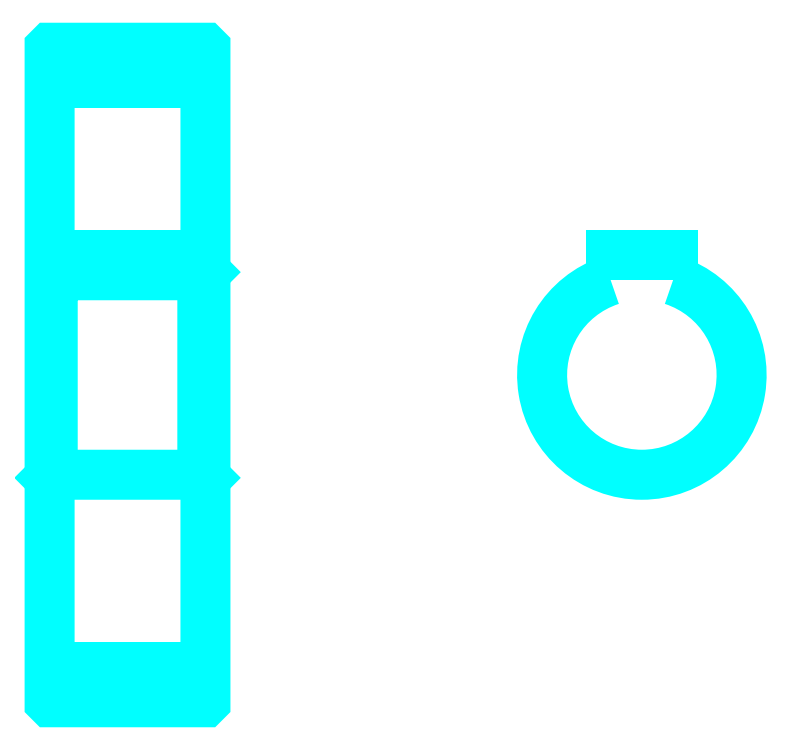
<metadata>
{"format":"dxf","ext":"dxf","renderer":"ezdxf+matplotlib","layout":"modelspace","background":"white","min_lineweight":24,"dpi":150}
</metadata>
<code>
0
SECTION
2
ENTITIES
0
LINE
8
0
10
92.58
20
136.4
30
0
11
117.6
21
136.4
31
0
0
LINE
8
0
10
92.58
20
42.67
30
0
11
117.6
21
42.67
31
0
0
LINE
8
0
10
117.6
20
106
30
0
11
117.1
21
105.5
31
0
0
LINE
8
0
10
117.6
20
73.04
30
0
11
117.1
21
73.54
31
0
0
LINE
8
0
10
92.58
20
73.04
30
0
11
93.08
21
73.54
31
0
0
POLYLINE
8
0
66
1
10
0
20
0
30
0
70
2
0
VERTEX
8
0
10
92.58
20
73.04
30
0
70
0
0
VERTEX
8
0
10
92.58
20
37.14
30
0
70
0
0
VERTEX
8
0
10
92.68
20
37.04
30
0
70
0
0
VERTEX
8
0
10
117.5
20
37.04
30
0
70
0
0
VERTEX
8
0
10
117.6
20
37.14
30
0
70
0
0
VERTEX
8
0
10
117.6
20
141.9
30
0
70
0
0
VERTEX
8
0
10
117.5
20
142
30
0
70
0
0
VERTEX
8
0
10
92.68
20
142
30
0
70
0
0
VERTEX
8
0
10
92.58
20
141.9
30
0
70
0
0
VERTEX
8
0
10
92.58
20
73.04
30
0
70
0
0
SEQEND
8
0
0
POLYLINE
8
0
66
1
10
0
20
0
30
0
70
2
0
VERTEX
8
0
10
92.58
20
106
30
0
70
0
0
VERTEX
8
0
10
93.08
20
105.5
30
0
70
0
0
VERTEX
8
0
10
93.08
20
73.54
30
0
70
0
0
VERTEX
8
0
10
117.1
20
73.54
30
0
70
0
0
VERTEX
8
0
10
117.1
20
105.5
30
0
70
0
0
VERTEX
8
0
10
93.08
20
105.5
30
0
70
0
0
SEQEND
8
0
0
ARC
8
0
10
187.6
20
89.54
30
0
40
16
50
108.2
51
71.79
0
POLYLINE
8
0
66
1
10
0
20
0
30
0
70
2
0
VERTEX
8
0
10
192.6
20
104.7
30
0
70
0
0
VERTEX
8
0
10
192.6
20
108.8
30
0
70
0
0
VERTEX
8
0
10
182.6
20
108.8
30
0
70
0
0
VERTEX
8
0
10
182.6
20
104.7
30
0
70
0
0
SEQEND
8
0
0
LINE
8
0
10
92.58
20
108.8
30
0
11
117.6
21
108.8
31
0
0
ENDSEC
0
EOF

</code>
